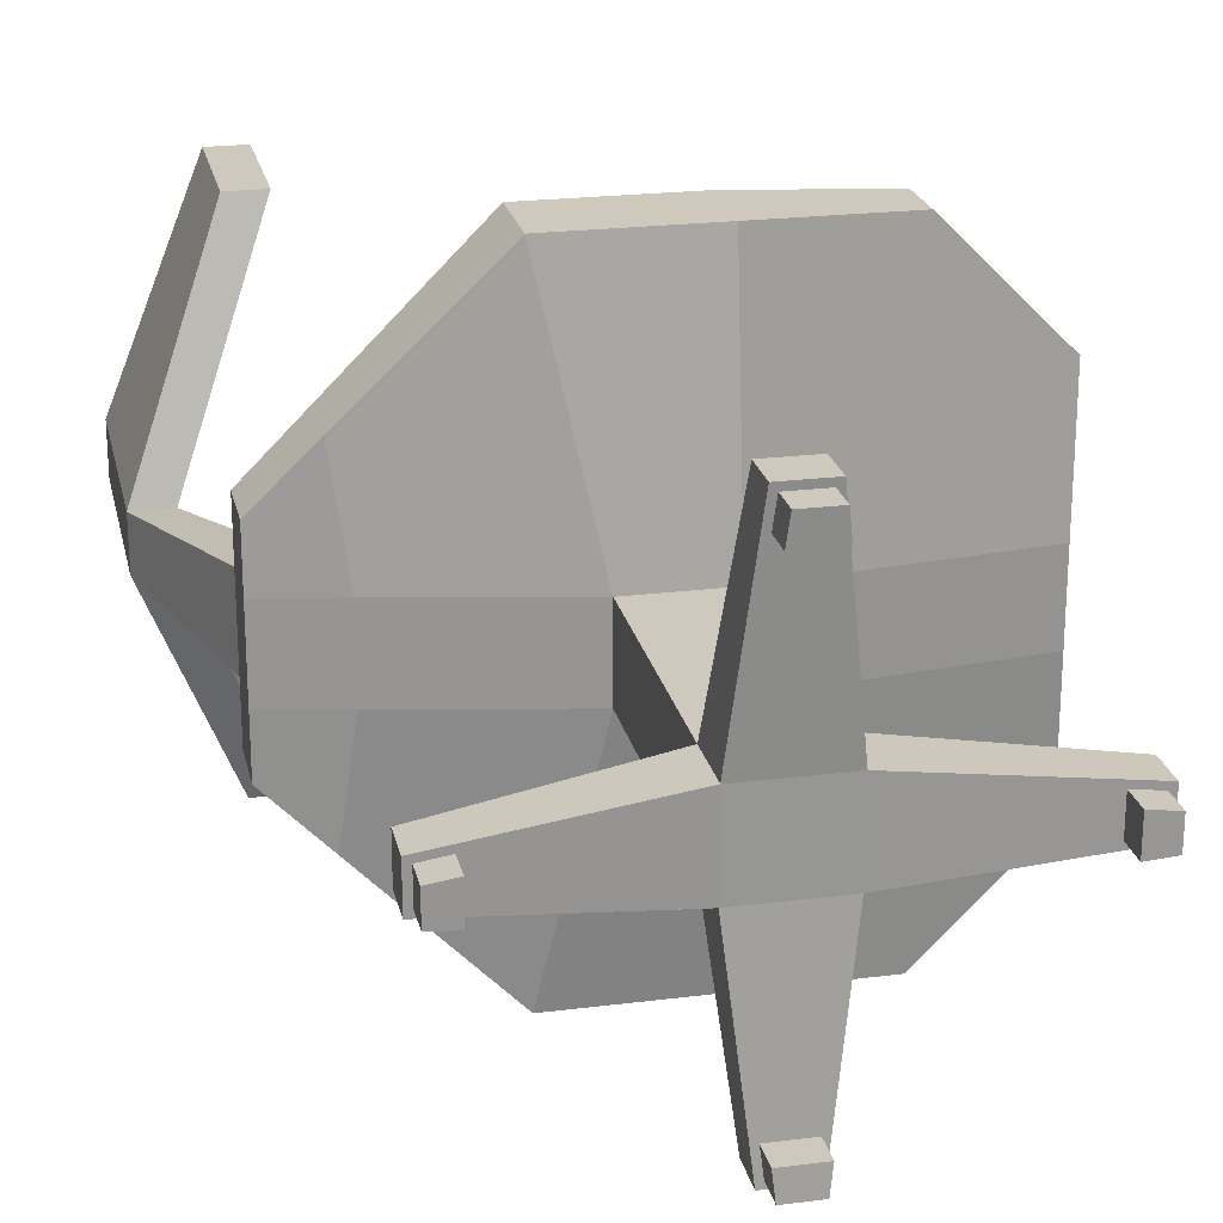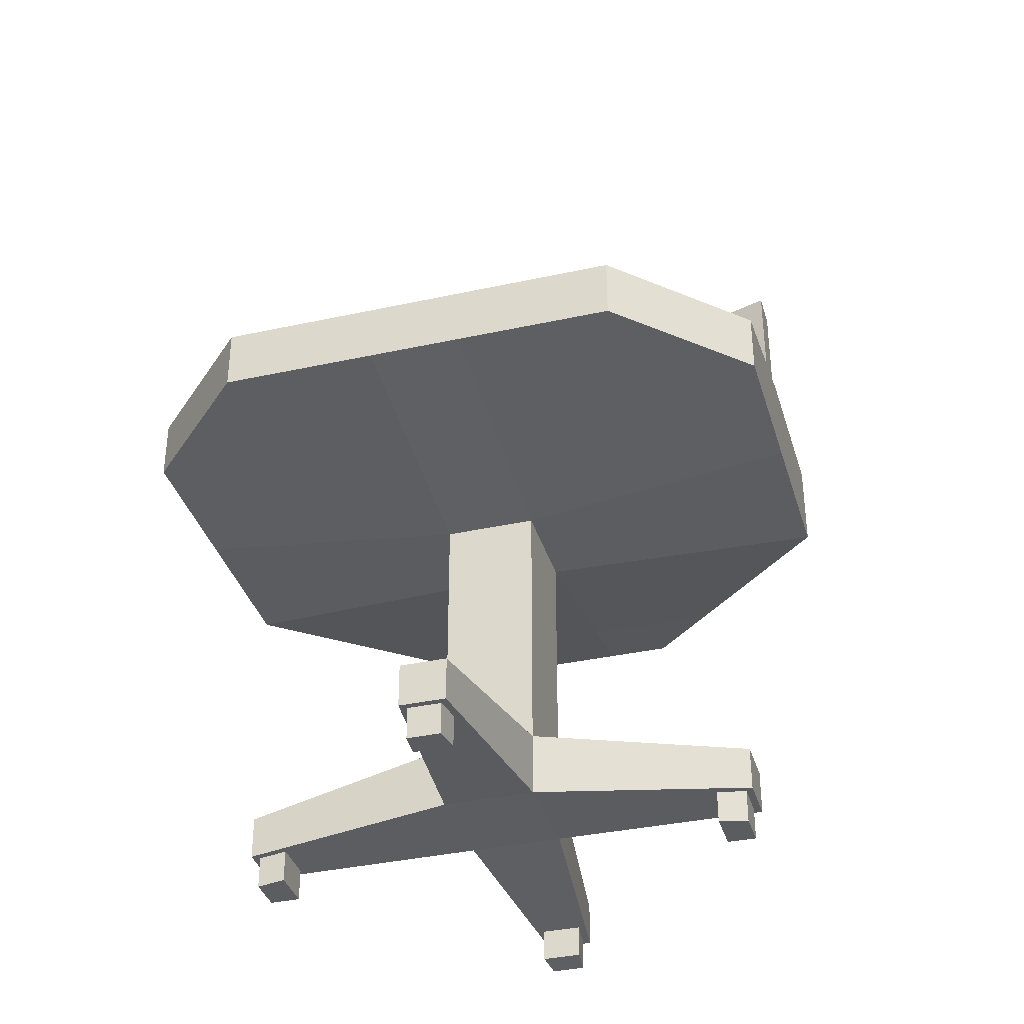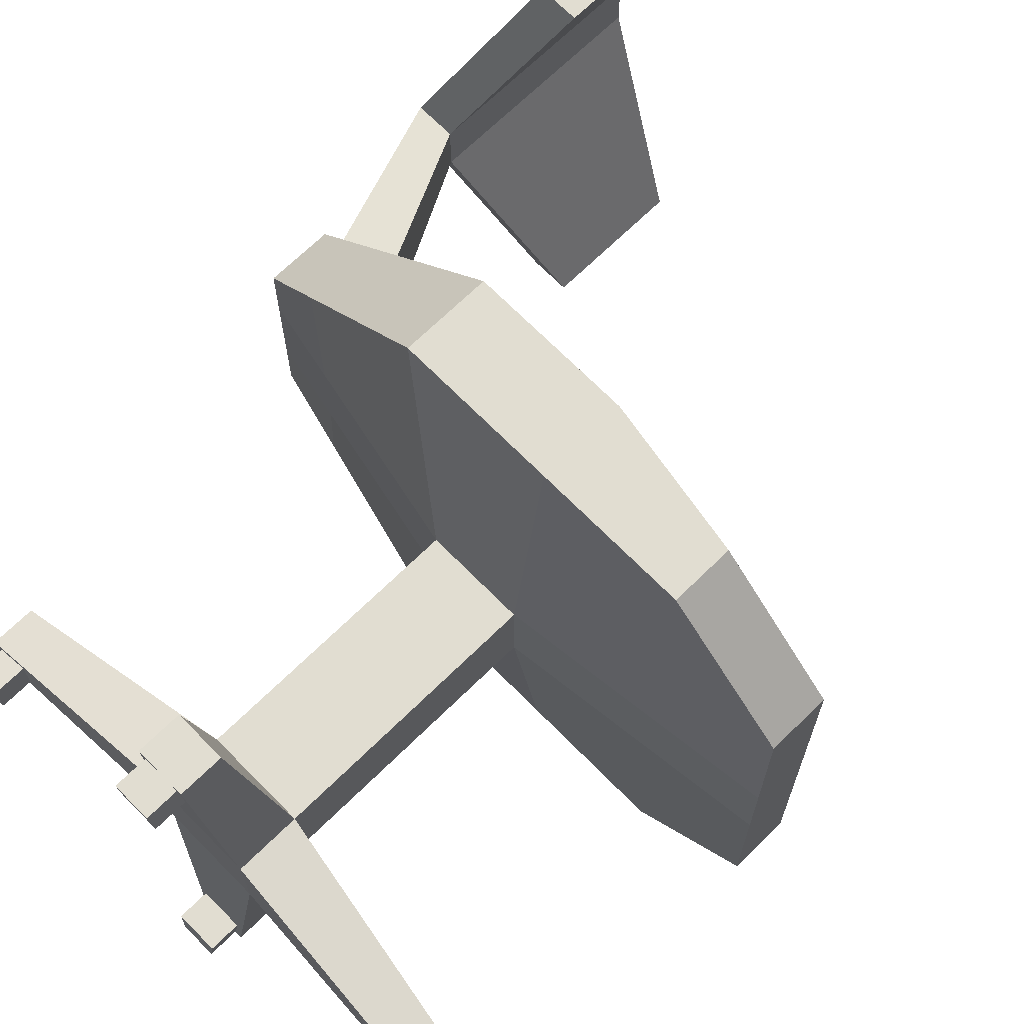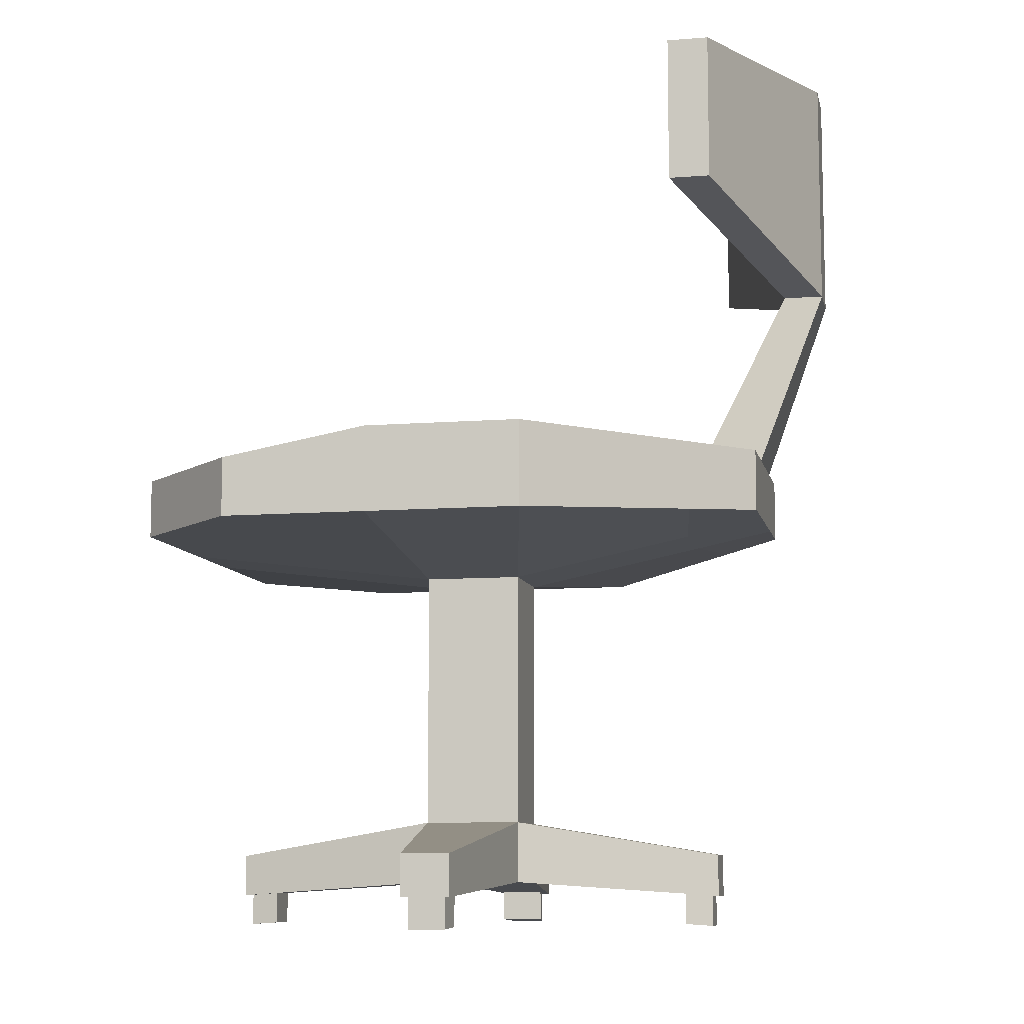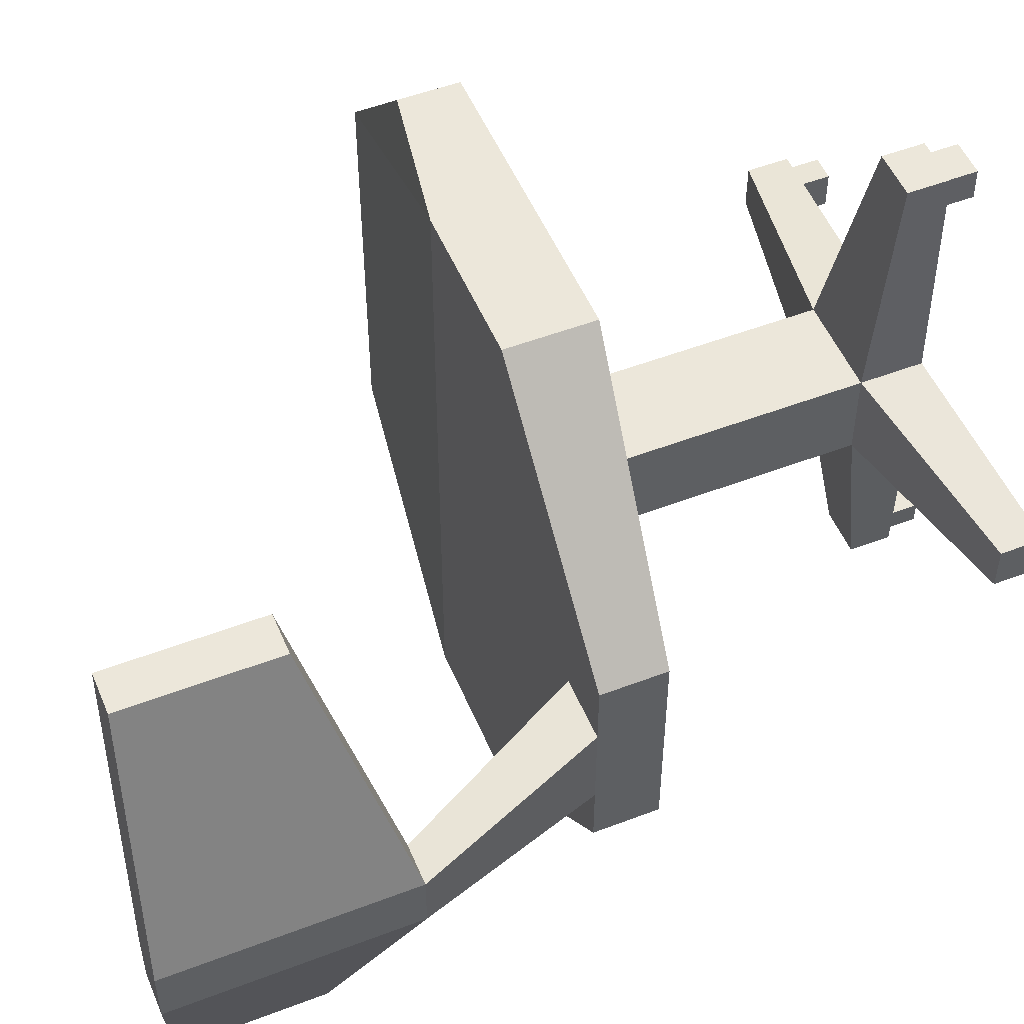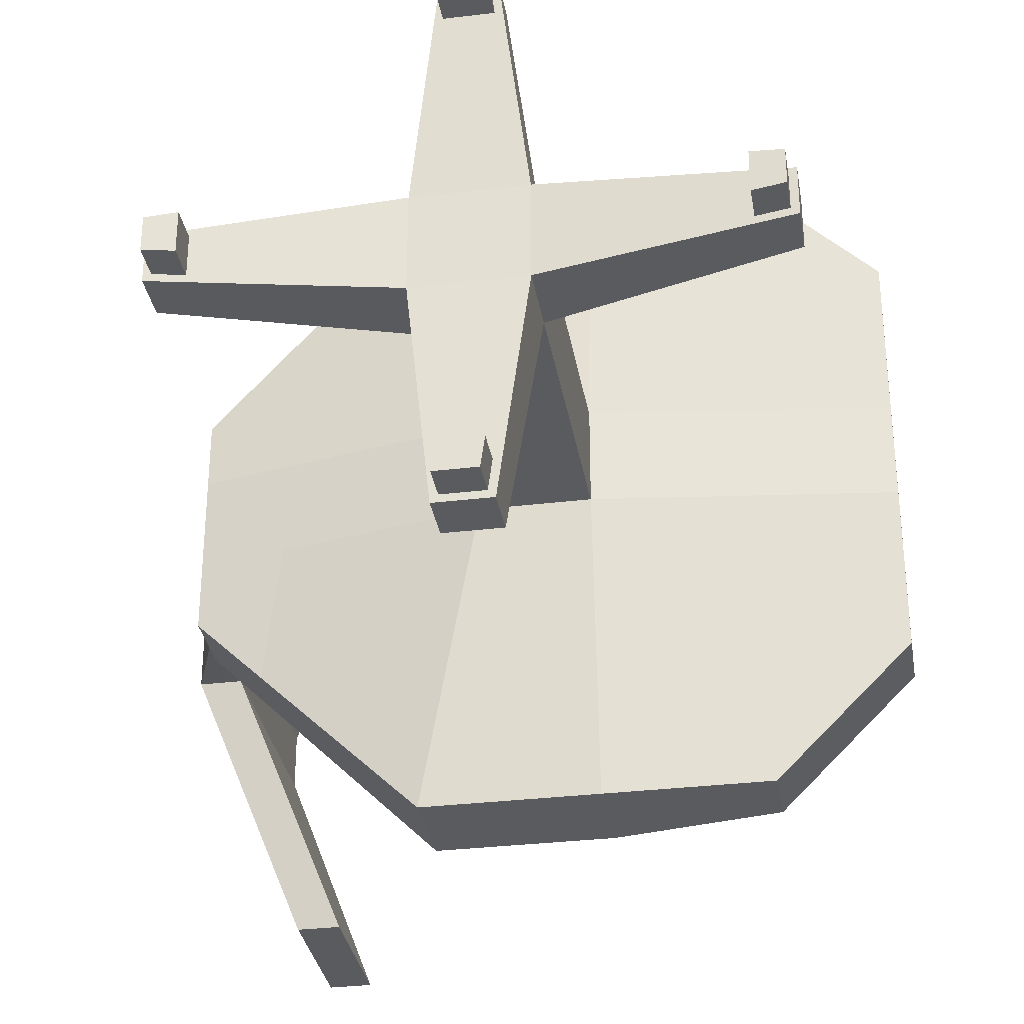
<metadata>
{"format":"obj","ext":"obj","renderer":"f3d","projection":"perspective","resolution":1024,"background":"white","views":[{"elev":22.5,"azim":-12.2,"up":"+Z"},{"elev":-36.3,"azim":106.0,"up":"+Y"},{"elev":68.8,"azim":45.5,"up":"+Z"},{"elev":-9.2,"azim":-168.2,"up":"+Y"},{"elev":51.8,"azim":-112.5,"up":"+Z"},{"elev":-32.4,"azim":9.5,"up":"+Z"}]}
</metadata>
<code>
o Chair
v 0.04693 0.1037 0.0427
v 0.04693 0.1037 -0.0427
v -0.04693 0.1037 0.0427
v -0.04693 0.1037 -0.0427
v 0.04693 0.3848 -0.299
v -0.04693 0.3848 -0.299
v -0.04693 0.4659 -0.299
v 0.04693 0.4659 -0.299
v -0.04693 0.3848 0.299
v 0.04693 0.3848 0.299
v 0.04693 0.4659 0.299
v -0.04693 0.4659 0.299
v -0.299 0.406 -0.0427
v -0.299 0.406 0.0427
v -0.299 0.4659 0.0427
v -0.299 0.4659 -0.0427
v 0.299 0.3848 0.0427
v 0.299 0.3848 -0.0427
v 0.299 0.4411 -0.0427
v 0.299 0.4411 0.0427
v 0.04693 0.4659 -0.0427
v 0.04693 0.4659 0.0427
v -0.04693 0.4659 -0.0427
v -0.04693 0.4659 0.0427
v -0.04693 0.3537 -0.0427
v -0.04693 0.3537 0.0427
v 0.04693 0.3537 -0.0427
v 0.04693 0.3537 0.0427
v 0.299 0.3848 0.1856
v 0.1856 0.3848 0.299
v 0.1856 0.4411 0.299
v 0.299 0.4411 0.1856
v 0.1856 0.3848 -0.299
v 0.299 0.3848 -0.1856
v 0.299 0.4411 -0.1856
v 0.1856 0.4411 -0.299
v -0.1011 0.3848 0.299
v -0.299 0.406 0.1011
v -0.299 0.4659 0.1011
v -0.1011 0.4659 0.299
v -0.299 0.406 -0.1011
v -0.1011 0.3848 -0.299
v -0.1011 0.4659 -0.299
v -0.299 0.4659 -0.1011
v 0.04693 0.04394 -0.0427
v 0.04693 0.04394 0.0427
v -0.04693 0.04394 0.0427
v -0.04693 0.04394 -0.0427
v 0.04693 0.04394 0.0427
v -0.04693 0.04394 0.0427
v 0.04693 0.04394 -0.0427
v 0.04693 0.1037 -0.0427
v 0.04693 0.1037 0.0427
v -0.04693 0.1037 0.0427
v -0.04693 0.1037 -0.0427
v -0.04693 0.04394 -0.0427
v 0.04693 0.04394 0.0427
v -0.04693 0.04394 0.0427
v 0.04693 0.04394 -0.0427
v 0.04693 0.1037 -0.0427
v 0.04693 0.1037 0.0427
v -0.04693 0.1037 0.0427
v -0.04693 0.1037 -0.0427
v -0.04693 0.04394 -0.0427
v 0.04693 0.04394 0.0427
v -0.04693 0.04394 0.0427
v 0.04693 0.04394 -0.0427
v 0.04693 0.1037 -0.0427
v 0.04693 0.1037 0.0427
v -0.04693 0.1037 0.0427
v -0.04693 0.1037 -0.0427
v -0.04693 0.04394 -0.0427
v 0.04693 0.04394 0.0427
v -0.04693 0.04394 0.0427
v 0.04693 0.1037 0.0427
v -0.04693 0.1037 0.0427
v 0.04693 0.1037 -0.0427
v -0.04693 0.1037 -0.0427
v 0.04693 0.04394 -0.0427
v -0.04693 0.04394 -0.0427
v 0.04693 0.1037 0.0427
v -0.04693 0.1037 0.0427
v -0.04693 0.04394 0.0427
v 0.04693 0.04394 0.0427
v -0.04693 0.1037 -0.0427
v 0.04693 0.1037 -0.0427
v 0.04693 0.04394 -0.0427
v -0.04693 0.04394 -0.0427
v 0.2469 0.07089 -0.02135
v 0.2469 0.07089 0.02135
v 0.2402 0.03091 0.01533
v 0.2402 0.03091 -0.01533
v -0.2469 0.07089 0.02135
v -0.2469 0.07089 -0.02135
v -0.2402 0.03091 -0.01533
v -0.2402 0.03091 0.01533
v 0.02346 0.07089 0.2427
v -0.02346 0.07089 0.2427
v -0.01751 0.03091 0.236
v 0.01751 0.03091 0.236
v -0.02346 0.07089 -0.2427
v 0.02346 0.07089 -0.2427
v 0.01751 0.03091 -0.236
v -0.01751 0.03091 -0.236
v -0.2069 0.07745 -0.02562
v -0.2069 0.07745 0.02562
v -0.2136 0.03271 -0.01818
v -0.2136 0.03271 0.01818
v -0.02816 0.07745 0.2027
v 0.02816 0.07745 0.2027
v -0.02063 0.03271 0.2094
v 0.02063 0.03271 0.2094
v 0.02816 0.07745 -0.2027
v -0.02816 0.07745 -0.2027
v 0.02063 0.03271 -0.2094
v -0.02063 0.03271 -0.2094
v 0.2069 0.07745 0.02562
v 0.2069 0.07745 -0.02562
v 0.2136 0.03271 0.01818
v 0.2136 0.03271 -0.01818
v 0.2469 0.03046 -0.02135
v 0.2469 0.03046 0.02135
v 0.2069 0.03316 0.02562
v 0.2069 0.03316 -0.02562
v -0.2469 0.03046 0.02135
v -0.2469 0.03046 -0.02135
v -0.2069 0.03316 -0.02562
v -0.2069 0.03316 0.02562
v 0.02346 0.03046 0.2427
v -0.02346 0.03046 0.2427
v -0.02816 0.03316 0.2027
v 0.02816 0.03316 0.2027
v -0.02346 0.03046 -0.2427
v 0.02346 0.03046 -0.2427
v 0.02816 0.03316 -0.2027
v -0.02816 0.03316 -0.2027
v 0.2402 0.000872 -0.01533
v 0.2402 0.000872 0.01533
v 0.2136 0.002667 0.01818
v 0.2136 0.002667 -0.01818
v -0.2402 0.000872 0.01533
v -0.2402 0.000872 -0.01533
v -0.2136 0.002667 -0.01818
v -0.2136 0.002667 0.01818
v 0.01751 0.000872 0.236
v -0.01751 0.000872 0.236
v -0.02063 0.002667 0.2094
v 0.02063 0.002667 0.2094
v -0.01751 0.000872 -0.236
v 0.01751 0.000872 -0.236
v 0.02063 0.002667 -0.2094
v -0.02063 0.002667 -0.2094
v -0.2235 0.3903 -0.0427
v -0.2235 0.3903 0.0427
v -0.2397 0.3996 0.1603
v -0.2397 0.4659 0.1603
v -0.2397 0.4659 -0.1603
v -0.2397 0.3996 -0.1603
v -0.2402 0.4659 -0.0427
v -0.2402 0.4659 0.0427
v -0.3627 0.6379 0.02616
v -0.3627 0.6379 -0.02616
v -0.3245 0.6379 -0.02616
v -0.3245 0.6379 0.02616
v -0.3627 0.8565 0.02616
v -0.3627 0.8565 -0.02616
v -0.3245 0.8565 -0.02616
v -0.3245 0.8565 0.02616
v -0.2749 0.702 -0.2535
v -0.2367 0.702 -0.2535
v -0.2749 0.702 0.2535
v -0.2367 0.702 0.2535
v -0.2749 0.8384 -0.2535
v -0.2367 0.8384 -0.2535
v -0.2749 0.8384 0.2535
v -0.2367 0.8384 0.2535
f 156 160 15 39
f 21 19 35 8
f 36 8 35
f 153 158 42 25
f 17 20 32 29
f 42 43 7 6
f 34 35 19 18
f 22 24 12 11
f 16 159 157 44
f 26 28 10 9
f 28 17 29 30 10
f 10 11 12 9
f 25 42 6
f 6 7 8 5
f 6 5 27 25
f 28 26 3 1
f 13 16 44 41
f 153 25 26 154
f 8 7 23 21
f 21 23 24 22
f 19 21 22 20
f 47 46 49 50
f 160 159 163 164
f 5 8 36 33
f 27 18 17 28
f 5 33 34 18 27
f 18 19 20 17
f 9 12 40 37
f 14 15 16 13
f 35 34 33 36
f 31 30 29 32
f 30 31 11 10
f 155 156 39 38
f 157 158 41 44
f 38 39 15 14
f 27 28 1 2
f 26 25 4 3
f 25 27 2 4
f 48 45 46 47
f 2 1 53 52
f 1 3 54 53
f 45 48 56 51
f 50 49 57 58
f 52 53 61 60
f 54 55 63 62
f 56 50 58 64
f 4 2 52 55
f 3 4 55 54
f 48 47 50 56
f 46 45 51 49
f 64 58 66 72
f 57 59 67 65
f 61 62 70 69
f 63 60 68 71
f 51 56 64 59
f 55 52 60 63
f 53 54 62 61
f 49 51 59 57
f 72 71 78 80
f 70 66 74 76
f 62 63 71 70
f 60 61 69 68
f 58 57 65 66
f 59 64 72 67
f 117 90 89 118
f 89 90 122 121
f 66 65 73 74
f 65 69 75 73
f 67 72 80 79
f 71 68 77 78
f 69 70 76 75
f 68 67 79 77
f 76 82 81 75
f 74 83 82 76
f 73 84 83 74
f 75 81 84 73
f 77 86 85 78
f 79 87 86 77
f 80 88 87 79
f 78 85 88 80
f 123 122 90 117
f 100 99 146 145
f 118 89 121 124
f 93 94 126 125
f 105 94 93 106
f 127 126 94 105
f 111 112 148 147
f 106 93 125 128
f 97 98 130 129
f 109 98 97 110
f 131 130 98 109
f 108 96 141 144
f 110 97 129 132
f 101 102 134 133
f 113 102 101 114
f 135 134 102 113
f 107 108 144 143
f 114 101 133 136
f 70 106 128 66
f 66 128 127 72
f 72 127 105 71
f 71 105 106 70
f 81 110 132 84
f 84 132 131 83
f 83 131 109 82
f 82 109 110 81
f 85 114 136 88
f 88 136 135 87
f 87 135 113 86
f 86 113 114 85
f 68 118 124 67
f 67 124 123 65
f 65 123 117 69
f 69 117 118 68
f 91 92 121 122
f 119 91 122 123
f 92 120 124 121
f 95 96 125 126
f 107 95 126 127
f 96 108 128 125
f 99 100 129 130
f 111 99 130 131
f 100 112 132 129
f 103 104 133 134
f 115 103 134 135
f 104 116 136 133
f 108 107 127 128
f 112 111 131 132
f 116 115 135 136
f 120 119 123 124
f 140 137 138 139
f 144 141 142 143
f 148 145 146 147
f 152 149 150 151
f 115 116 152 151
f 99 111 147 146
f 92 91 138 137
f 119 120 140 139
f 112 100 145 148
f 91 119 139 138
f 104 103 150 149
f 120 92 137 140
f 103 115 151 150
f 96 95 142 141
f 116 104 149 152
f 95 107 143 142
f 31 32 11
f 11 32 20 22
f 9 37 26
f 154 155 38 14
f 26 37 155 154
f 43 42 158 157
f 37 40 156 155
f 13 153 154 14
f 13 41 158 153
f 23 159 160 24
f 24 160 156 40 12
f 23 7 43 157 159
f 167 163 170 174
f 159 16 162 163
f 16 15 161 162
f 15 160 164 161
f 167 166 165 168
f 165 161 171 175
f 162 161 165 166
f 164 163 167 168
f 170 169 173 174
f 171 172 176 175
f 161 164 172 171
f 166 167 174 173
f 164 168 176 172
f 162 166 173 169
f 163 162 169 170
f 168 165 175 176

</code>
